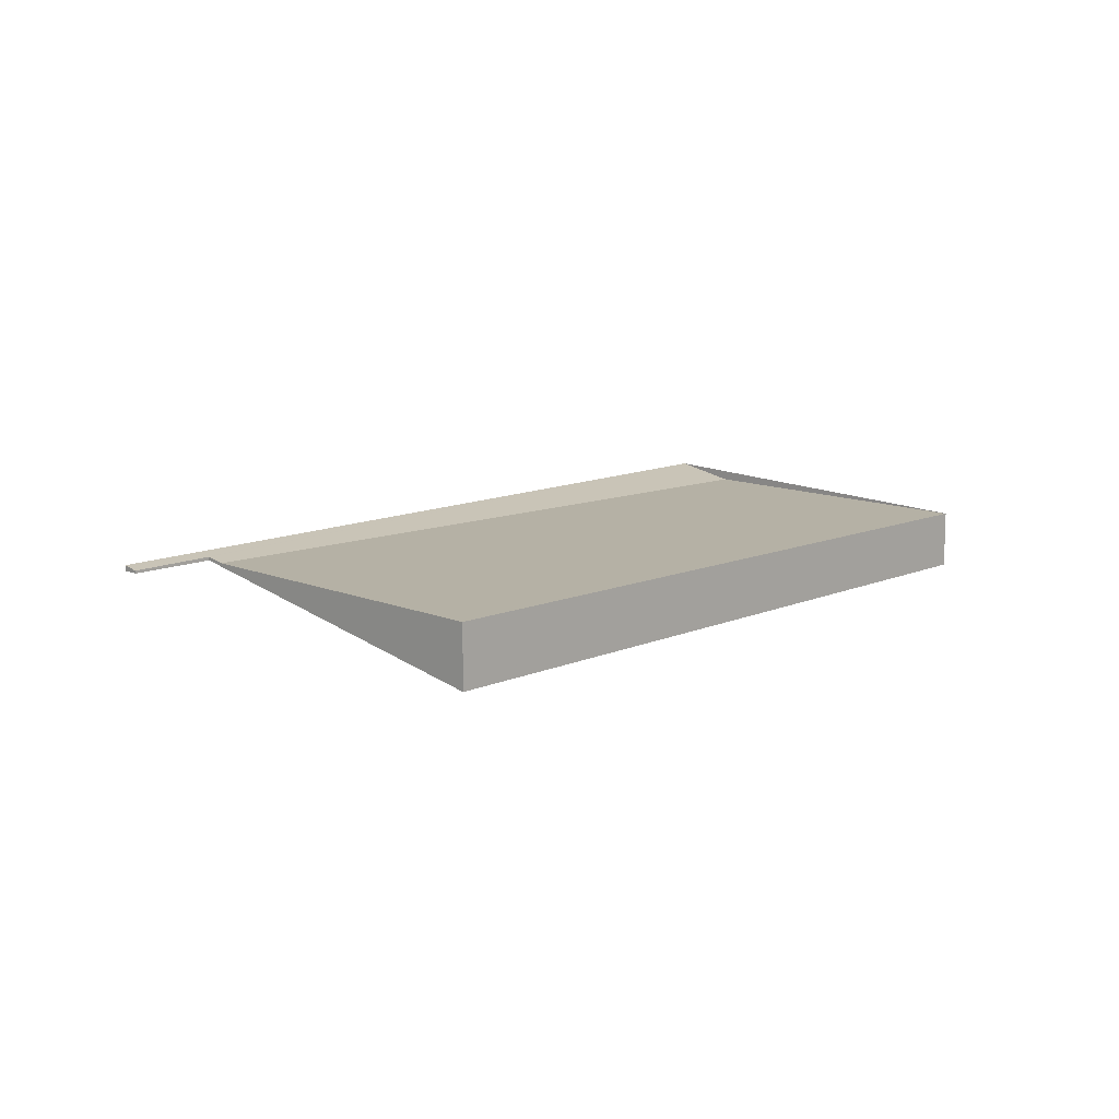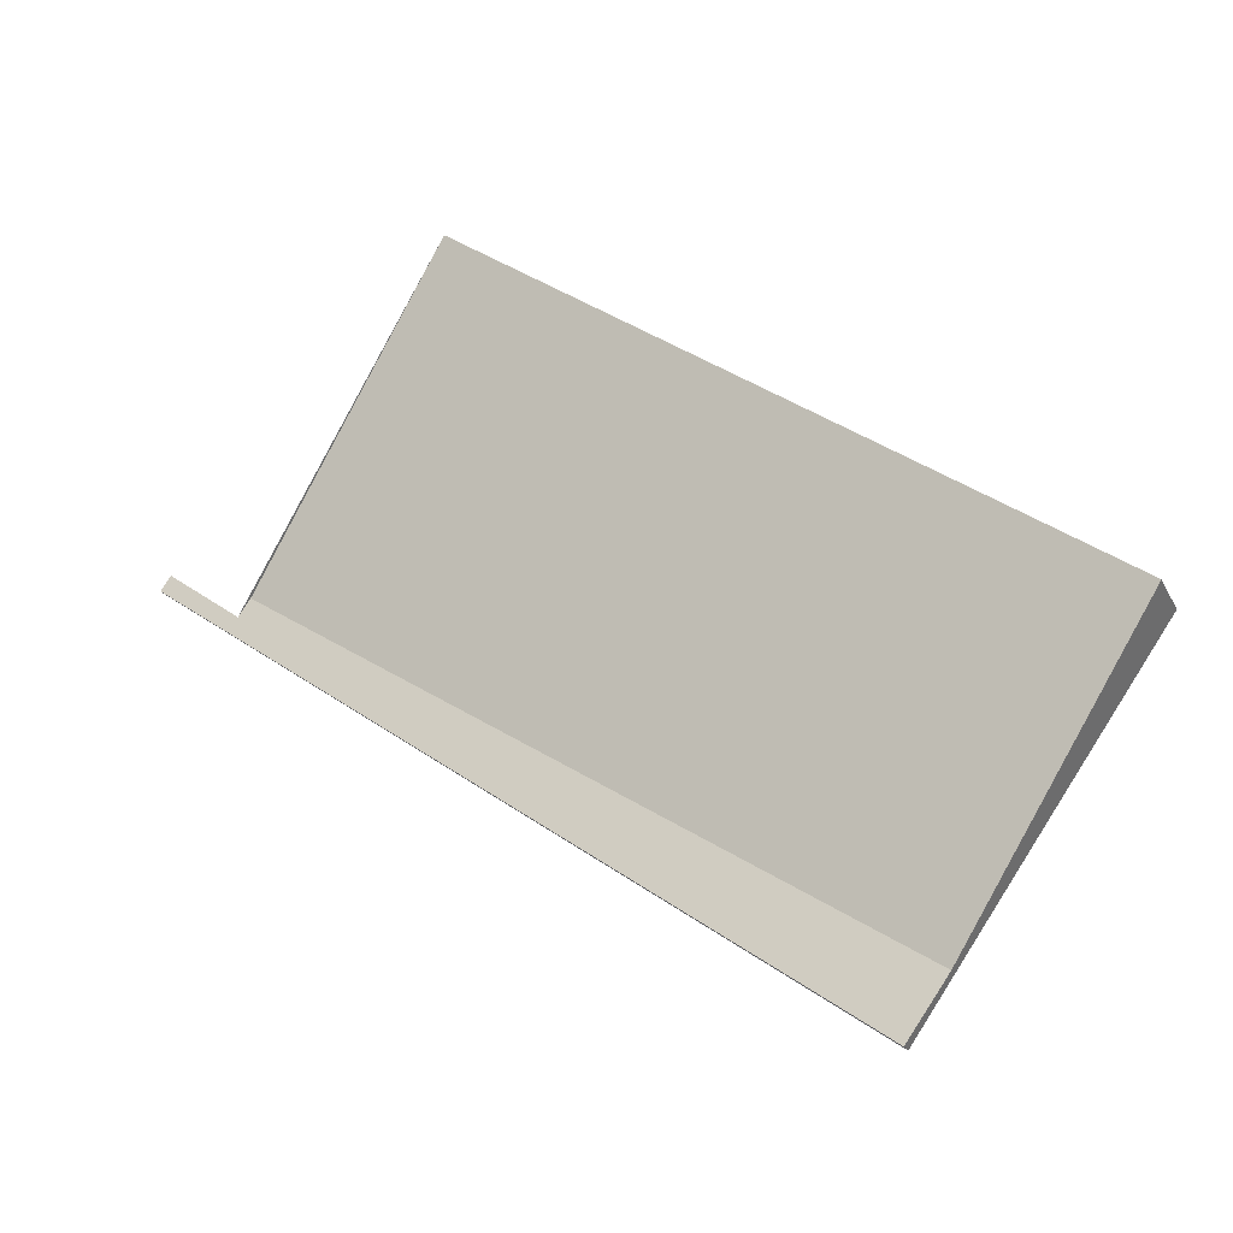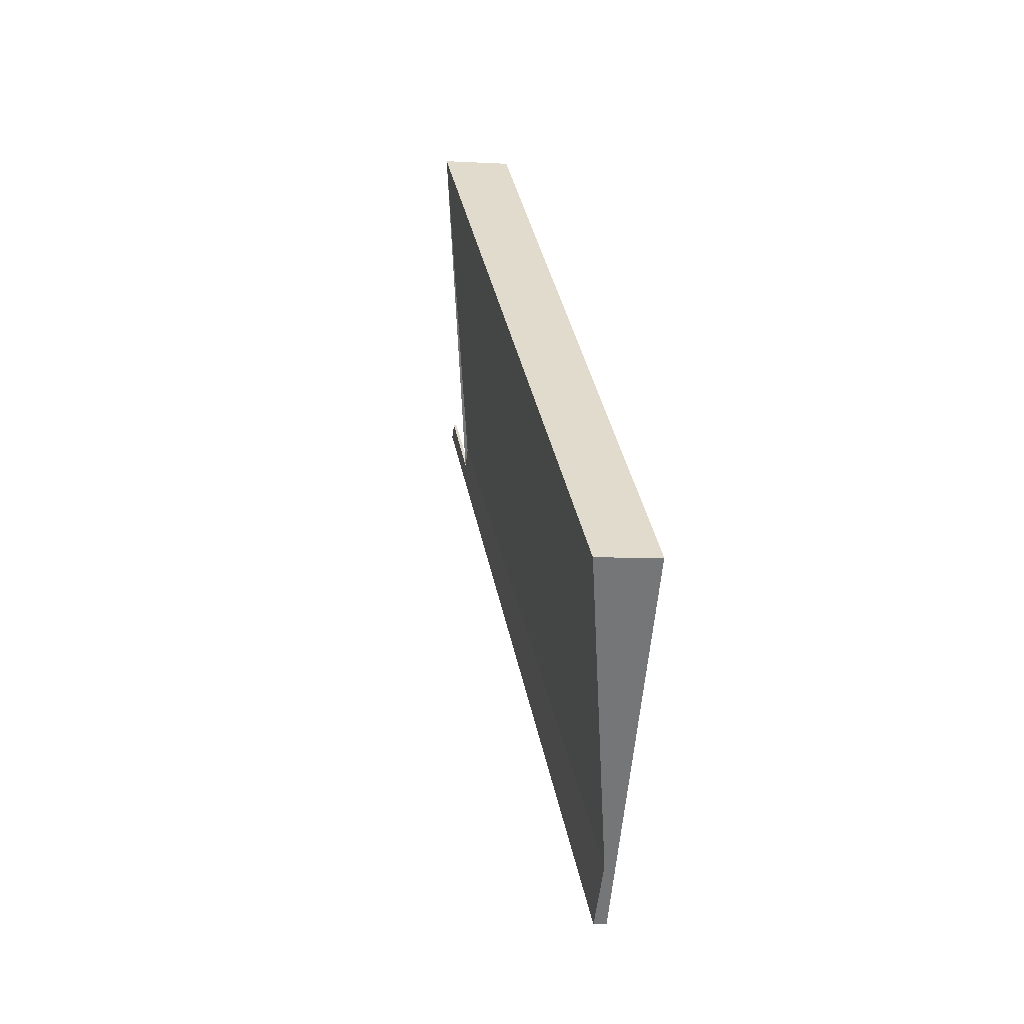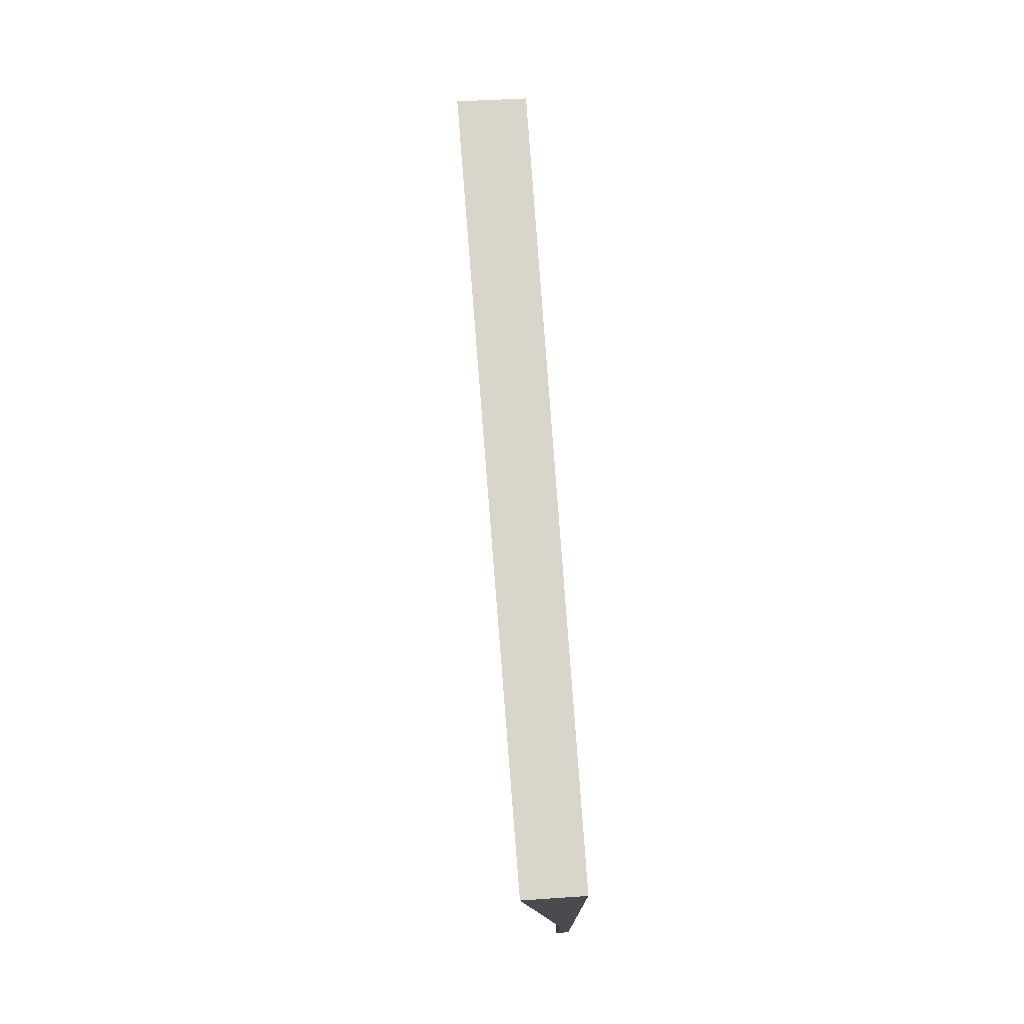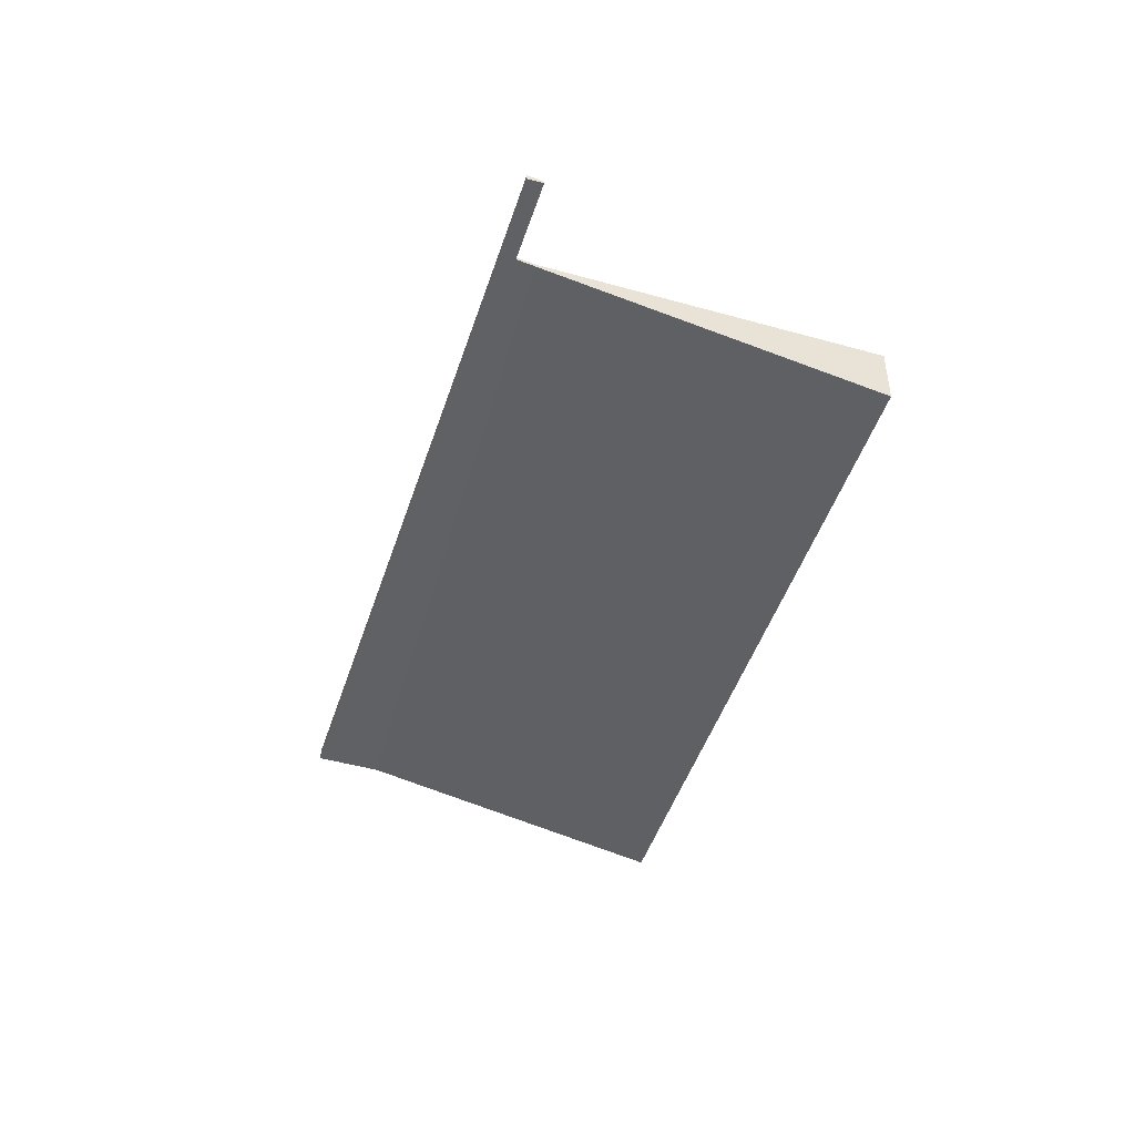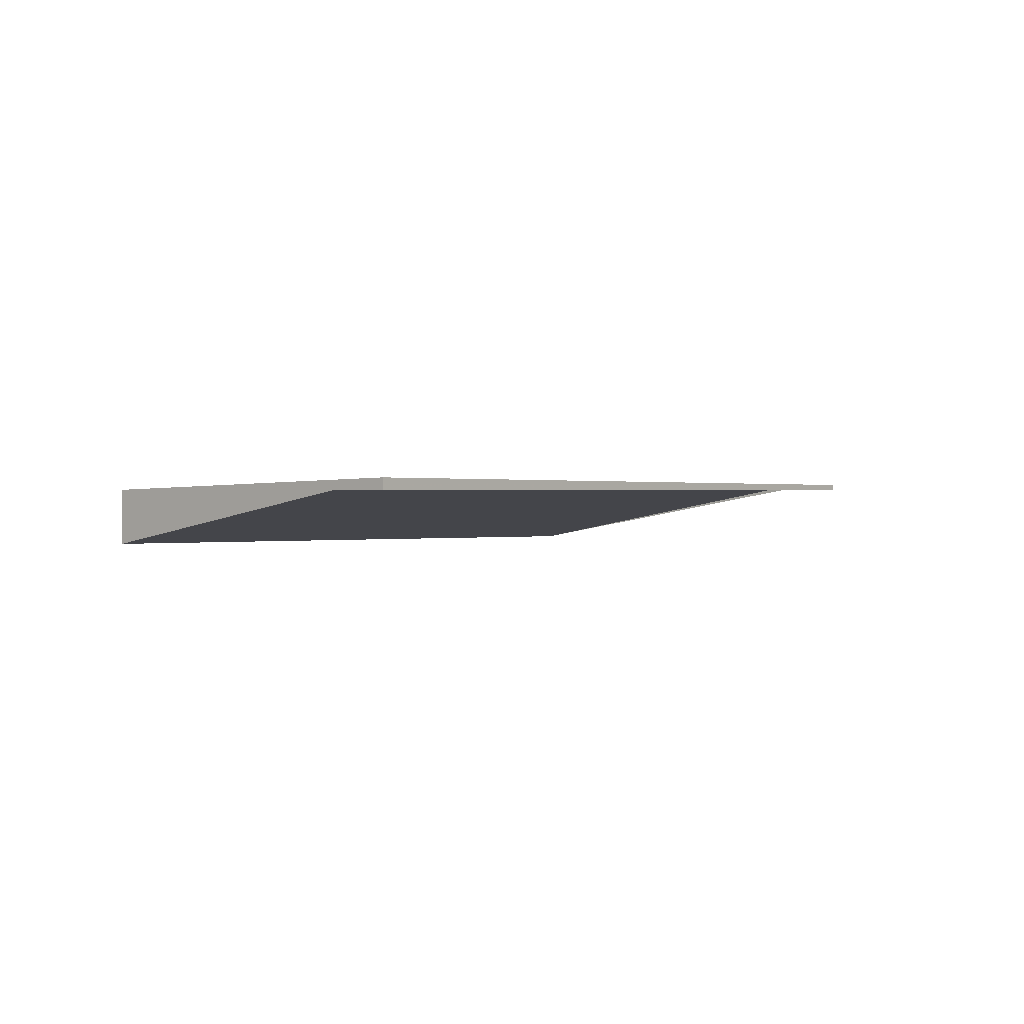
<metadata>
{"format":"obj","ext":"obj","renderer":"f3d","projection":"perspective","resolution":1024,"background":"white","views":[{"elev":11.8,"azim":170.8,"up":"+Z"},{"elev":-24.1,"azim":-158.5,"up":"+Y"},{"elev":-2.7,"azim":-102.3,"up":"+Y"},{"elev":39.4,"azim":-95.0,"up":"+Y"},{"elev":-47.3,"azim":108.3,"up":"+Z"},{"elev":0.7,"azim":-13.9,"up":"+Z"}]}
</metadata>
<code>
v -2258 -454.3 0.08017
v -2267 -461 0.1656
v -2270 -456.6 -0.8041
v -2262 -450.7 -0.8796
v -2259 -454.8 0.04954
v -2258 -454.1 0.03885
v -2267 -461 0.1656
v -2258 -454.3 0.08017
v -2258 -454.3 0
v -2267 -461 -2.776e-17
v -2270 -456.6 -0.8041
v -2267 -461 0.1656
v -2267 -461 -2.776e-17
v -2270 -456.6 0
v -2262 -450.7 -0.8796
v -2270 -456.6 -0.8041
v -2270 -456.6 0
v -2262 -450.7 0
v -2259 -454.8 0.04954
v -2262 -450.7 -0.8796
v -2262 -450.7 0
v -2259 -454.8 6.939e-18
v -2258 -454.1 0.03885
v -2259 -454.8 0.04954
v -2259 -454.8 6.939e-18
v -2258 -454.1 -6.939e-18
v -2258 -454.3 0.08017
v -2258 -454.1 0.03885
v -2258 -454.1 -6.939e-18
v -2258 -454.3 0
v -2258 -454.3 0
v -2267 -461 0
v -2270 -456.6 0
v -2262 -450.7 0
v -2259 -454.8 0
v -2258 -454.1 0
f 2 3 4 5 6 1
f 8 9 10 7
f 12 13 14 11
f 16 17 18 15
f 20 21 22 19
f 24 25 26 23
f 28 29 30 27
f 32 33 34 35 36 31

</code>
